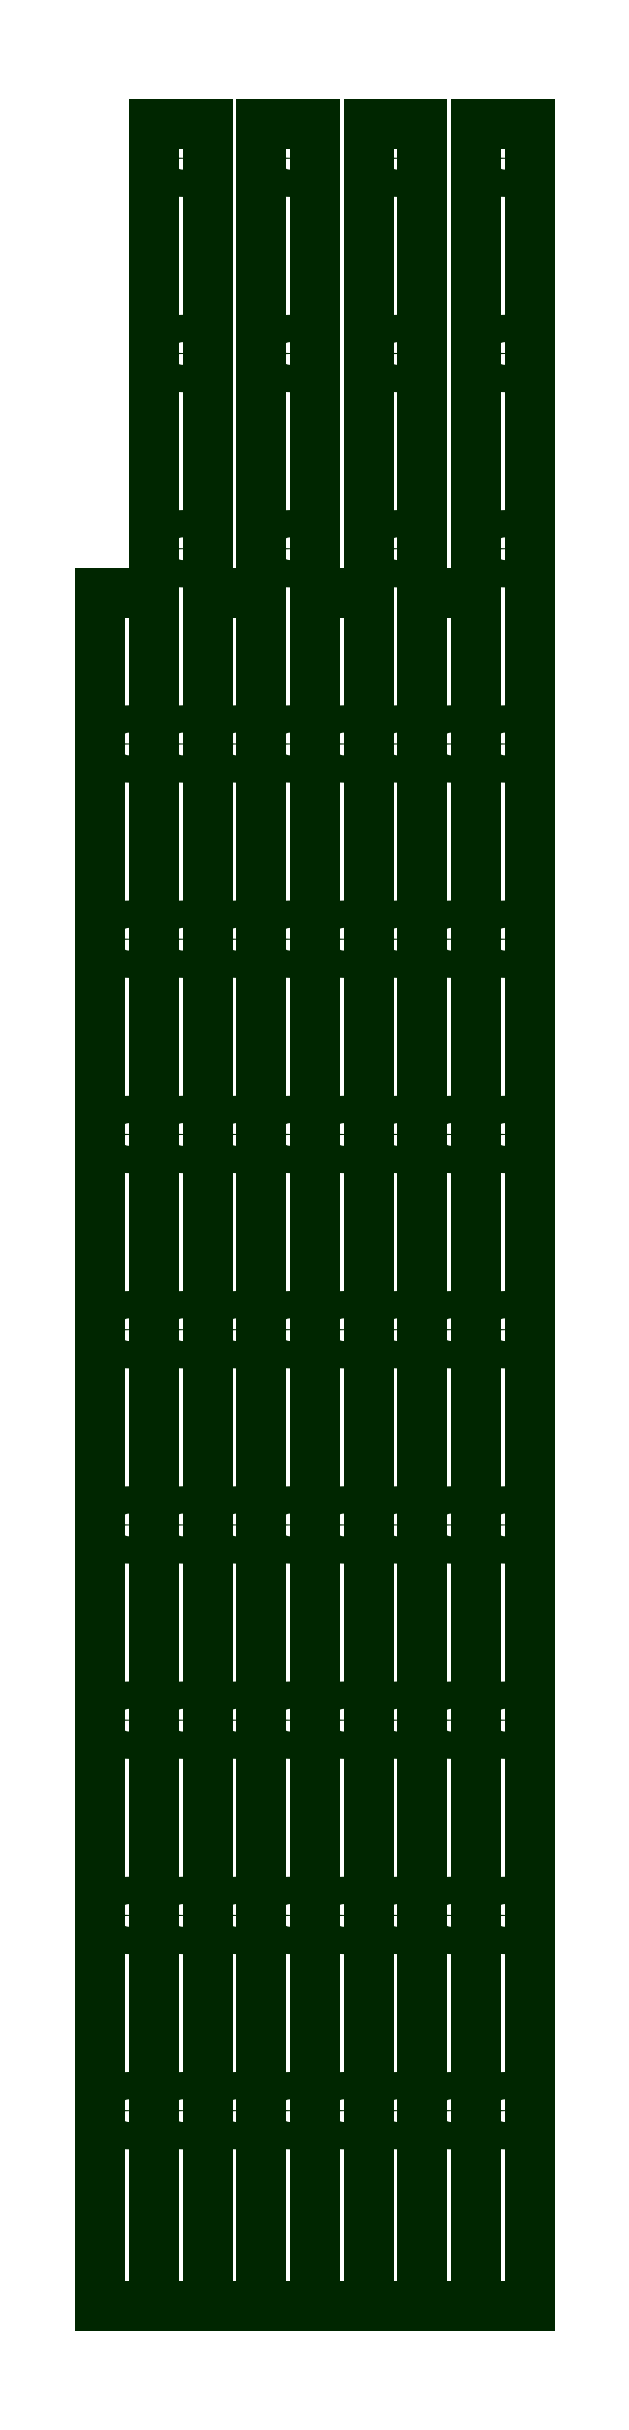
<metadata>
{"format":"dxf","ext":"dxf","renderer":"ezdxf+matplotlib","layout":"modelspace","background":"white","min_lineweight":24,"dpi":150}
</metadata>
<code>
0
SECTION
2
ENTITIES
0
CIRCLE
8
GUIDES
10
8.5
20
220
40
1.4
0
CIRCLE
8
GUIDES
10
8.5
20
200
40
1.4
0
CIRCLE
8
GUIDES
10
8.5
20
180
40
1.4
0
CIRCLE
8
GUIDES
10
8.5
20
160
40
1.4
0
CIRCLE
8
GUIDES
10
8.5
20
140
40
1.4
0
CIRCLE
8
GUIDES
10
8.5
20
120
40
1.4
0
CIRCLE
8
GUIDES
10
8.5
20
100
40
1.4
0
CIRCLE
8
GUIDES
10
8.5
20
80
40
1.4
0
CIRCLE
8
GUIDES
10
8.5
20
60
40
1.4
0
CIRCLE
8
GUIDES
10
8.5
20
40
40
1.4
0
CIRCLE
8
GUIDES
10
8.5
20
20
40
1.4
0
LINE
8
GUIDES
10
11
20
223.5
11
5.5
21
223.5
0
LINE
8
GUIDES
10
11
20
-1.7e-11
11
5.5
21
0
0
CIRCLE
8
GUIDES
10
3
20
160
40
1.4
0
CIRCLE
8
GUIDES
10
3
20
140
40
1.4
0
CIRCLE
8
GUIDES
10
3
20
120
40
1.4
0
CIRCLE
8
GUIDES
10
3
20
100
40
1.4
0
CIRCLE
8
GUIDES
10
3
20
80
40
1.4
0
CIRCLE
8
GUIDES
10
3
20
60
40
1.4
0
CIRCLE
8
GUIDES
10
3
20
40
40
1.4
0
CIRCLE
8
GUIDES
10
3
20
20
40
1.4
0
LINE
8
GUIDES
10
5.5
20
-1.7e-11
11
0
21
0
0
LINE
8
GUIDES
10
5.5
20
-1.7e-11
11
5.5
21
223.5
0
LINE
8
GUIDES
10
4.974e-14
20
175.5
11
5.5
21
175.5
0
LINE
8
GUIDES
10
4.974e-14
20
175.5
11
0
21
0
0
CIRCLE
8
GUIDES
10
19.5
20
220
40
1.4
0
CIRCLE
8
GUIDES
10
19.5
20
200
40
1.4
0
CIRCLE
8
GUIDES
10
19.5
20
180
40
1.4
0
CIRCLE
8
GUIDES
10
19.5
20
160
40
1.4
0
CIRCLE
8
GUIDES
10
19.5
20
140
40
1.4
0
CIRCLE
8
GUIDES
10
19.5
20
120
40
1.4
0
CIRCLE
8
GUIDES
10
19.5
20
100
40
1.4
0
CIRCLE
8
GUIDES
10
19.5
20
80
40
1.4
0
CIRCLE
8
GUIDES
10
19.5
20
60
40
1.4
0
CIRCLE
8
GUIDES
10
19.5
20
40
40
1.4
0
CIRCLE
8
GUIDES
10
19.5
20
20
40
1.4
0
LINE
8
GUIDES
10
22
20
223.5
11
16.5
21
223.5
0
LINE
8
GUIDES
10
22
20
-3.399e-11
11
16.5
21
-1.7e-11
0
CIRCLE
8
GUIDES
10
14
20
160
40
1.4
0
CIRCLE
8
GUIDES
10
14
20
140
40
1.4
0
CIRCLE
8
GUIDES
10
14
20
120
40
1.4
0
CIRCLE
8
GUIDES
10
14
20
100
40
1.4
0
CIRCLE
8
GUIDES
10
14
20
80
40
1.4
0
CIRCLE
8
GUIDES
10
14
20
60
40
1.4
0
CIRCLE
8
GUIDES
10
14
20
40
40
1.4
0
CIRCLE
8
GUIDES
10
14
20
20
40
1.4
0
LINE
8
GUIDES
10
16.5
20
-3.399e-11
11
11
21
-1.7e-11
0
LINE
8
GUIDES
10
16.5
20
-3.399e-11
11
16.5
21
223.5
0
LINE
8
GUIDES
10
11
20
175.5
11
16.5
21
175.5
0
CIRCLE
8
GUIDES
10
30.5
20
220
40
1.4
0
CIRCLE
8
GUIDES
10
30.5
20
200
40
1.4
0
CIRCLE
8
GUIDES
10
30.5
20
180
40
1.4
0
CIRCLE
8
GUIDES
10
30.5
20
160
40
1.4
0
CIRCLE
8
GUIDES
10
30.5
20
140
40
1.4
0
CIRCLE
8
GUIDES
10
30.5
20
120
40
1.4
0
CIRCLE
8
GUIDES
10
30.5
20
100
40
1.4
0
CIRCLE
8
GUIDES
10
30.5
20
80
40
1.4
0
CIRCLE
8
GUIDES
10
30.5
20
60
40
1.4
0
CIRCLE
8
GUIDES
10
30.5
20
40
40
1.4
0
CIRCLE
8
GUIDES
10
30.5
20
20
40
1.4
0
LINE
8
GUIDES
10
33
20
223.5
11
27.5
21
223.5
0
LINE
8
GUIDES
10
33
20
-5.099e-11
11
27.5
21
-3.399e-11
0
CIRCLE
8
GUIDES
10
25
20
160
40
1.4
0
CIRCLE
8
GUIDES
10
25
20
140
40
1.4
0
CIRCLE
8
GUIDES
10
25
20
120
40
1.4
0
CIRCLE
8
GUIDES
10
25
20
100
40
1.4
0
CIRCLE
8
GUIDES
10
25
20
80
40
1.4
0
CIRCLE
8
GUIDES
10
25
20
60
40
1.4
0
CIRCLE
8
GUIDES
10
25
20
40
40
1.4
0
CIRCLE
8
GUIDES
10
25
20
20
40
1.4
0
LINE
8
GUIDES
10
27.5
20
-5.099e-11
11
22
21
-3.399e-11
0
LINE
8
GUIDES
10
27.5
20
-5.099e-11
11
27.5
21
223.5
0
LINE
8
GUIDES
10
22
20
175.5
11
27.5
21
175.5
0
CIRCLE
8
GUIDES
10
41.5
20
220
40
1.4
0
CIRCLE
8
GUIDES
10
41.5
20
200
40
1.4
0
CIRCLE
8
GUIDES
10
41.5
20
180
40
1.4
0
CIRCLE
8
GUIDES
10
41.5
20
160
40
1.4
0
CIRCLE
8
GUIDES
10
41.5
20
140
40
1.4
0
CIRCLE
8
GUIDES
10
41.5
20
120
40
1.4
0
CIRCLE
8
GUIDES
10
41.5
20
100
40
1.4
0
CIRCLE
8
GUIDES
10
41.5
20
80
40
1.4
0
CIRCLE
8
GUIDES
10
41.5
20
60
40
1.4
0
CIRCLE
8
GUIDES
10
41.5
20
40
40
1.4
0
CIRCLE
8
GUIDES
10
41.5
20
20
40
1.4
0
LINE
8
GUIDES
10
44
20
223.5
11
38.5
21
223.5
0
LINE
8
GUIDES
10
44
20
-6.798e-11
11
38.5
21
-5.099e-11
0
CIRCLE
8
GUIDES
10
36
20
160
40
1.4
0
CIRCLE
8
GUIDES
10
36
20
140
40
1.4
0
CIRCLE
8
GUIDES
10
36
20
120
40
1.4
0
CIRCLE
8
GUIDES
10
36
20
100
40
1.4
0
CIRCLE
8
GUIDES
10
36
20
80
40
1.4
0
CIRCLE
8
GUIDES
10
36
20
60
40
1.4
0
CIRCLE
8
GUIDES
10
36
20
40
40
1.4
0
CIRCLE
8
GUIDES
10
36
20
20
40
1.4
0
LINE
8
GUIDES
10
38.5
20
-6.798e-11
11
33
21
-5.099e-11
0
LINE
8
GUIDES
10
38.5
20
-6.798e-11
11
38.5
21
223.5
0
LINE
8
GUIDES
10
44
20
-6.798e-11
11
44
21
223.5
0
LINE
8
GUIDES
10
33
20
175.5
11
38.5
21
175.5
0
LINE
8
GUIDES
10
11
20
223.5
11
11
21
-1.7e-11
0
LINE
8
GUIDES
10
22
20
223.5
11
22
21
-3.399e-11
0
LINE
8
GUIDES
10
33
20
223.5
11
33
21
-5.099e-11
0
ENDSEC
0
EOF

</code>
